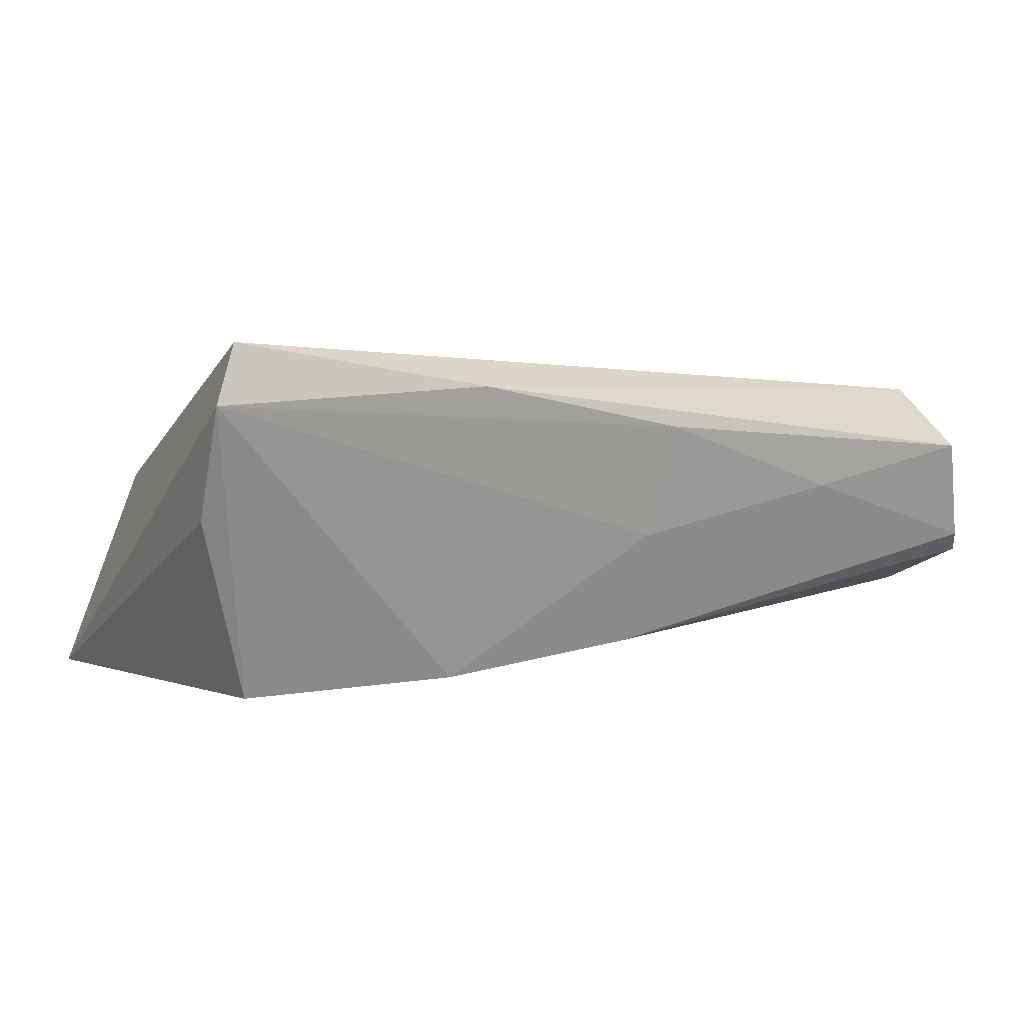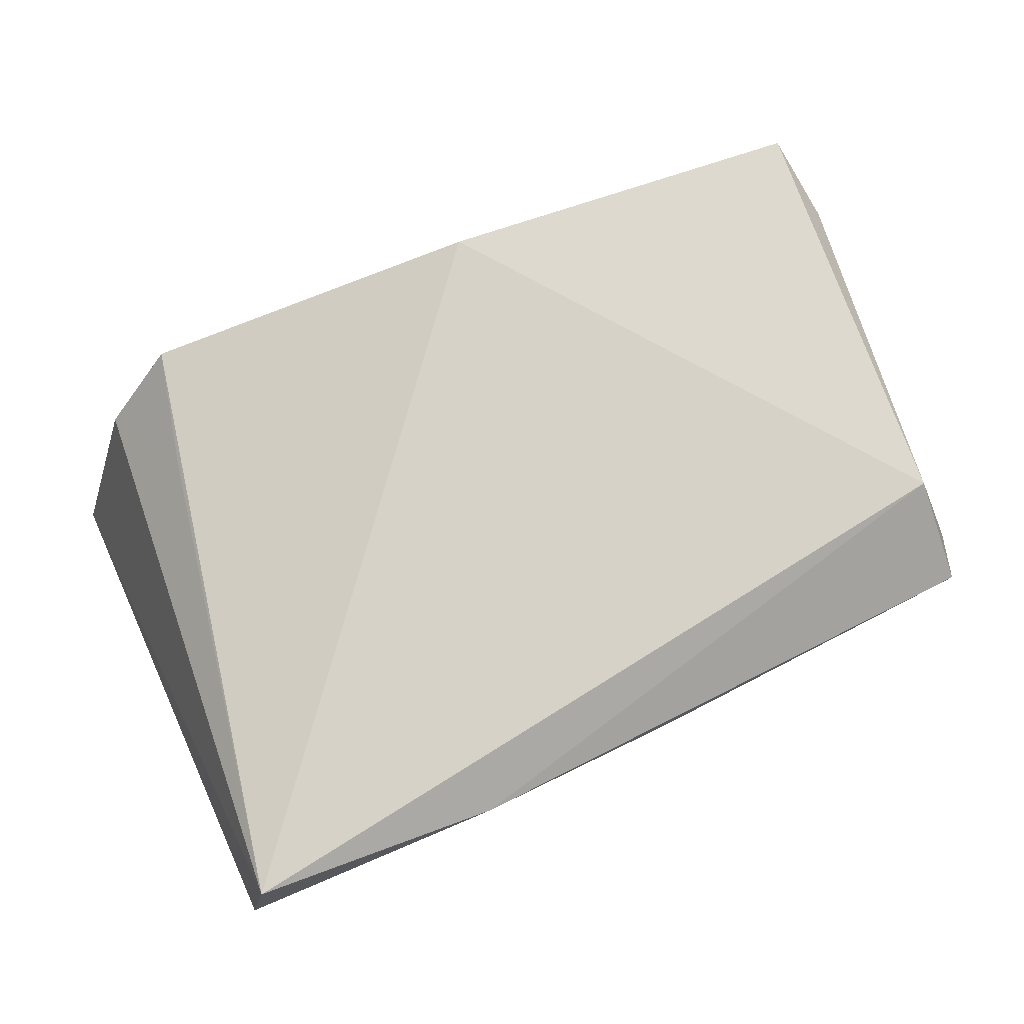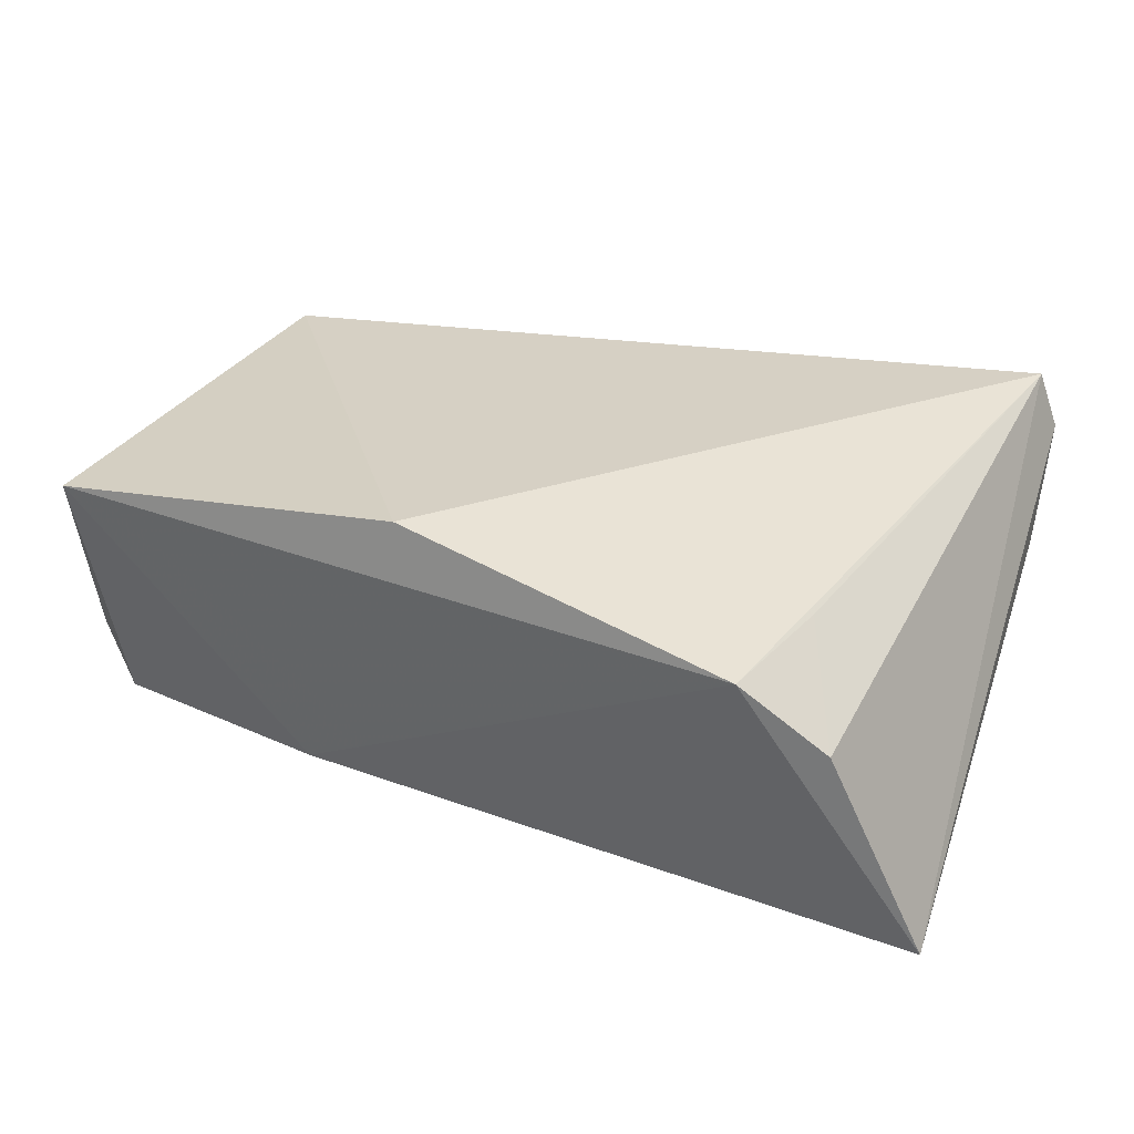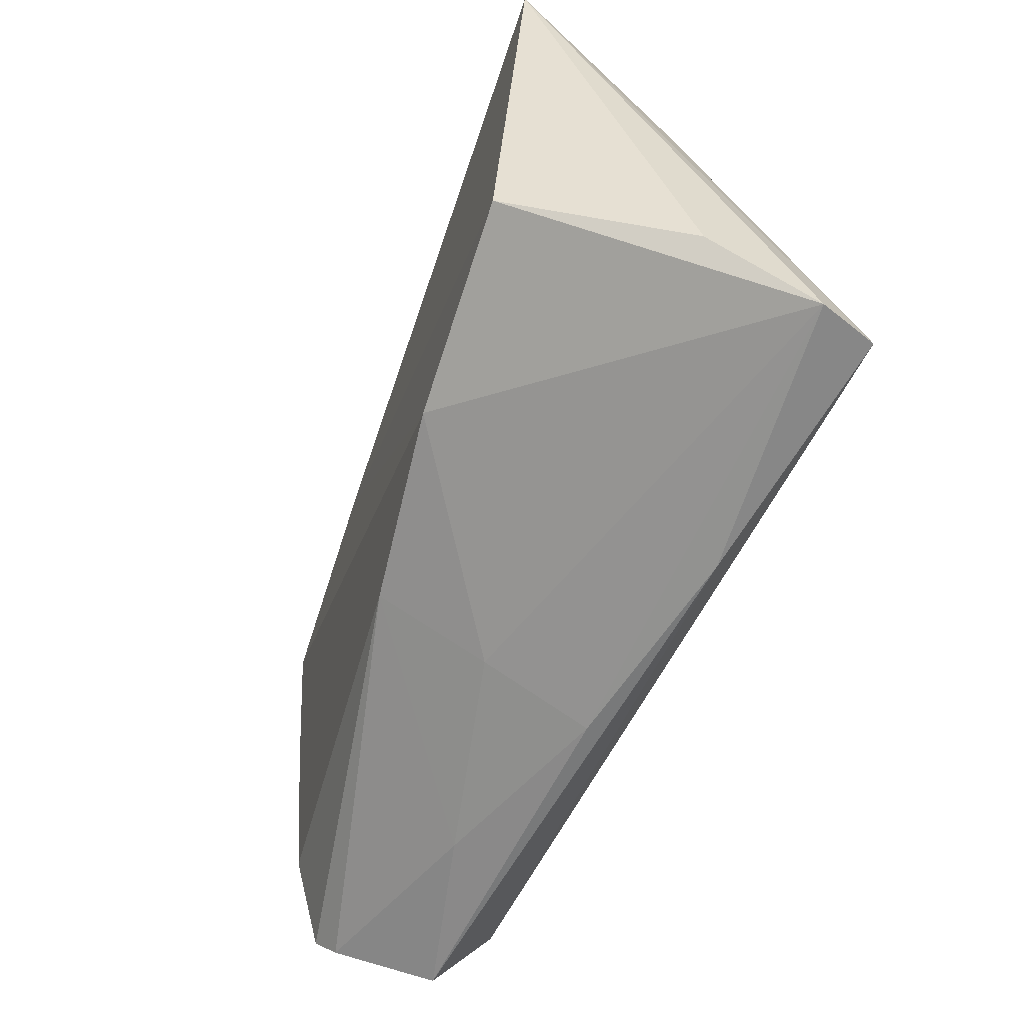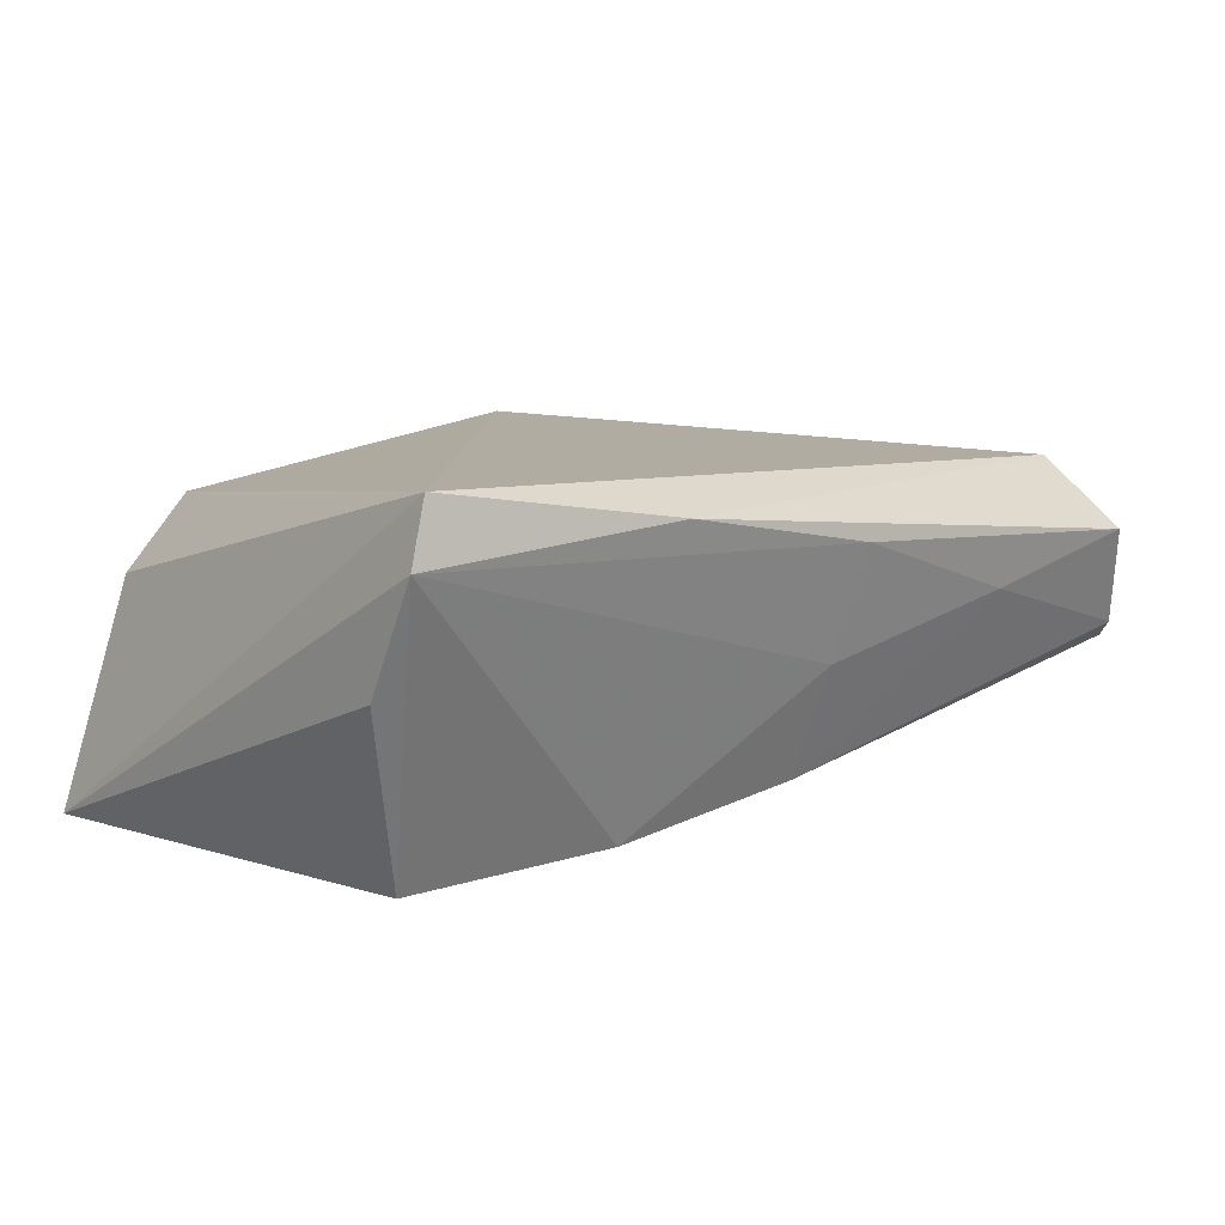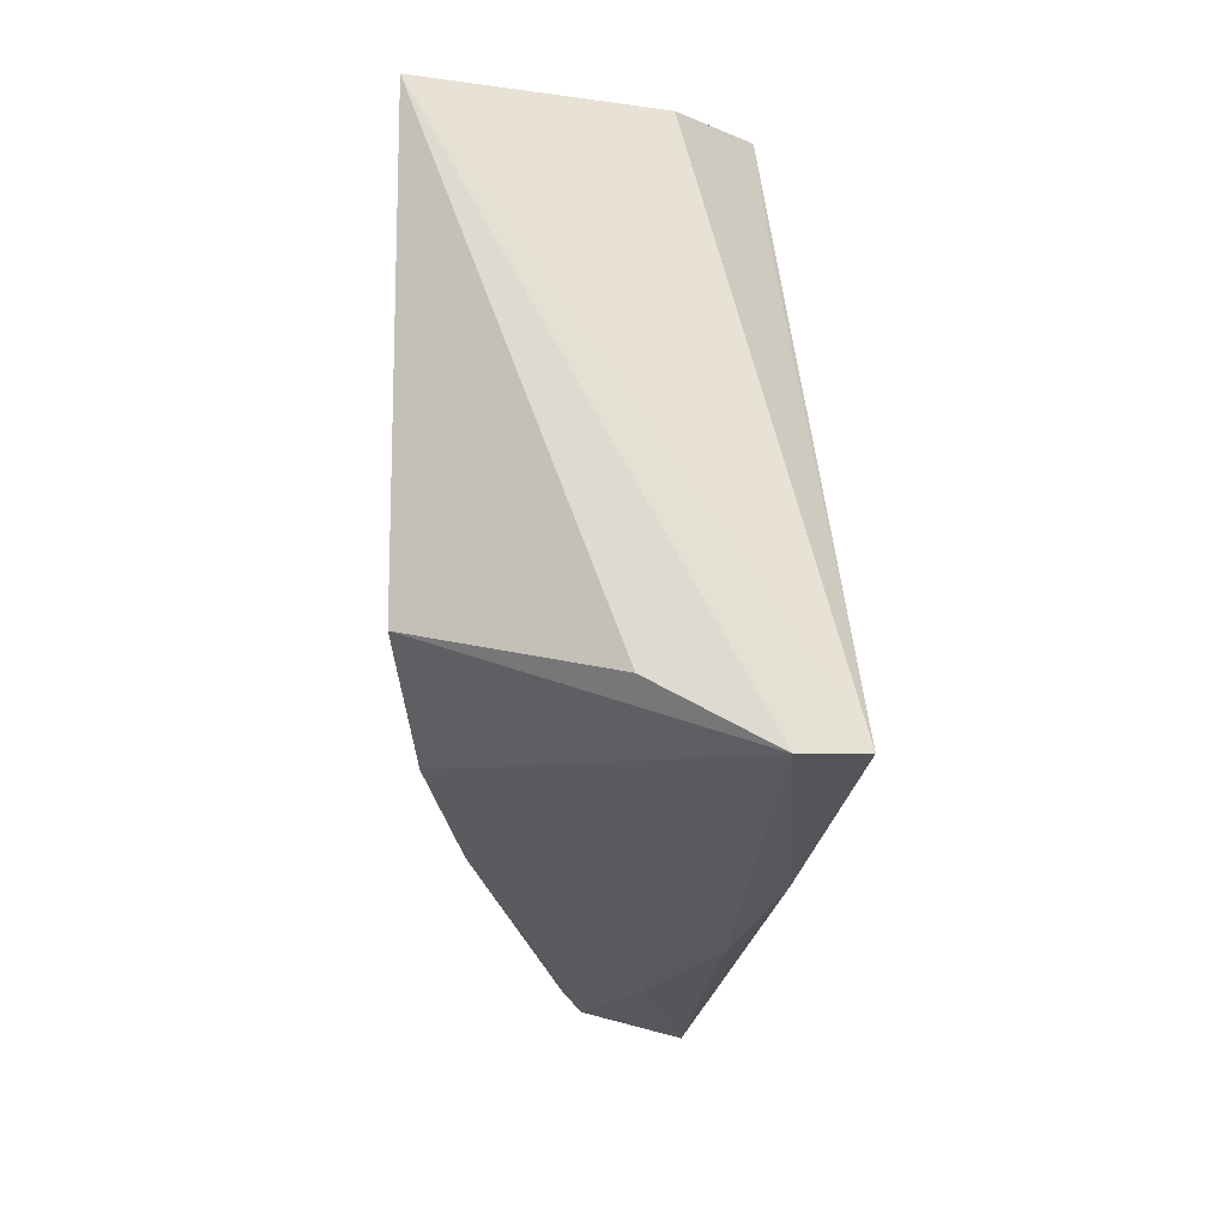
<metadata>
{"format":"obj","ext":"obj","renderer":"f3d","projection":"perspective","resolution":1024,"background":"white","views":[{"elev":2.2,"azim":-24.6,"up":"+Z"},{"elev":78.0,"azim":-24.9,"up":"+Z"},{"elev":29.9,"azim":-156.8,"up":"+Z"},{"elev":-62.5,"azim":-112.4,"up":"+Y"},{"elev":9.7,"azim":-39.2,"up":"+Z"},{"elev":-23.7,"azim":-91.3,"up":"+Y"}]}
</metadata>
<code>
v 0.04908 0.02596 -0.01491
v -0.01785 -0.02498 -0.01997
v 0.05608 -0.01315 -0.00859
v 0.05608 0.01774 -0.0004631
v 0.05608 0.01814 0.008408
v -0.04715 -0.03394 0.01938
v 0.04971 -0.02197 0.0155
v 0.04851 0.001611 -0.01325
v -0.04929 -0.0278 -0.0005314
v -0.03223 0.03621 0.01193
v -0.04238 -0.02122 -0.02166
v 0.005169 -0.02615 -0.01636
v 0.04948 -0.03381 0.007885
v 0.02304 0.02853 -0.01684
v 0.05426 0.02824 0.01287
v 0.05178 -0.01671 -0.0105
v 0.05316 -0.02977 -0.003864
v 0.02977 -0.0333 0.002883
v -0.01785 -0.03617 0.01482
v -0.05238 0.02951 -0.02178
v 0.05458 0.02285 -0.008863
v 0.008834 0.03133 0.01938
v -0.04182 0.03324 0.003653
v -0.03584 0.02173 0.01302
v 0.05499 -0.02695 -0.006055
v 0.007196 -0.03554 0.01025
v 0.005708 -0.03155 -0.002995
v -0.04944 -0.03489 0.01233
f 23 10 20
f 9 28 20
f 20 11 9
f 9 11 28
f 21 1 15
f 14 11 20
f 20 10 14
f 14 10 15
f 15 1 14
f 25 7 13
f 5 7 25
f 15 7 5
f 25 12 16
f 11 14 2
f 2 14 1
f 28 11 2
f 2 27 28
f 2 12 27
f 20 28 6
f 6 23 20
f 27 12 18
f 3 5 25
f 25 16 3
f 1 21 3
f 3 16 1
f 4 21 15
f 15 5 4
f 4 3 21
f 5 3 4
f 8 16 12
f 12 2 8
f 1 16 8
f 8 2 1
f 19 6 28
f 19 13 7
f 7 6 19
f 22 7 15
f 22 6 7
f 15 10 22
f 10 6 22
f 10 23 24
f 24 6 10
f 23 6 24
f 17 12 25
f 17 18 12
f 25 13 17
f 13 18 17
f 28 27 26
f 26 19 28
f 27 18 26
f 26 18 13
f 13 19 26

</code>
